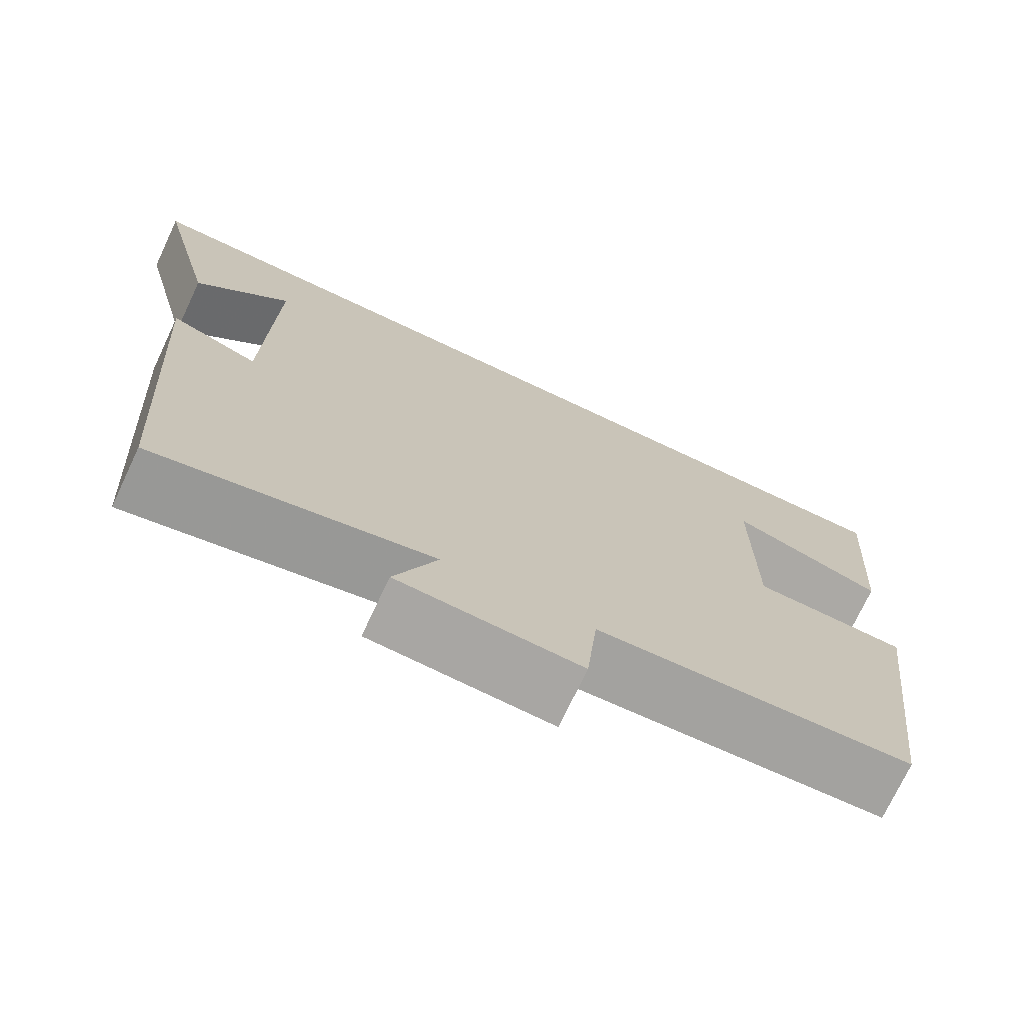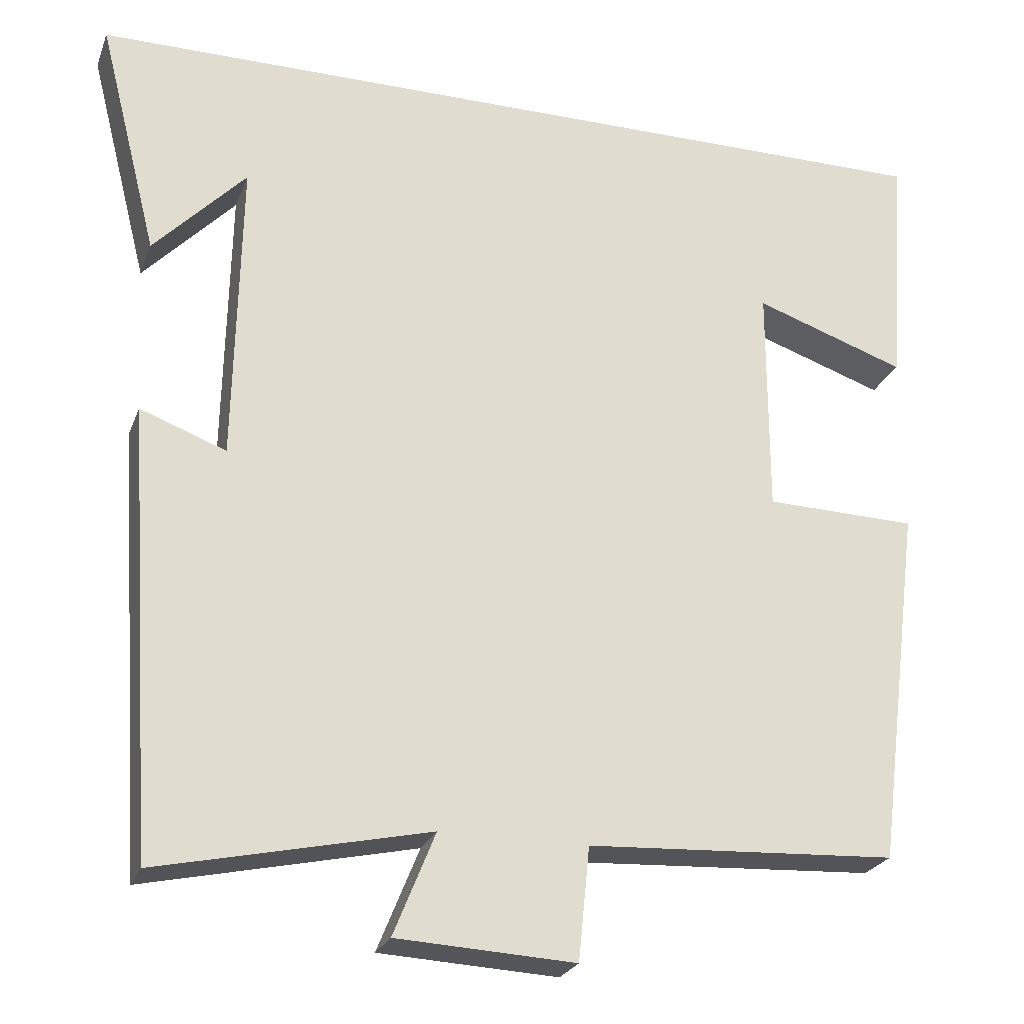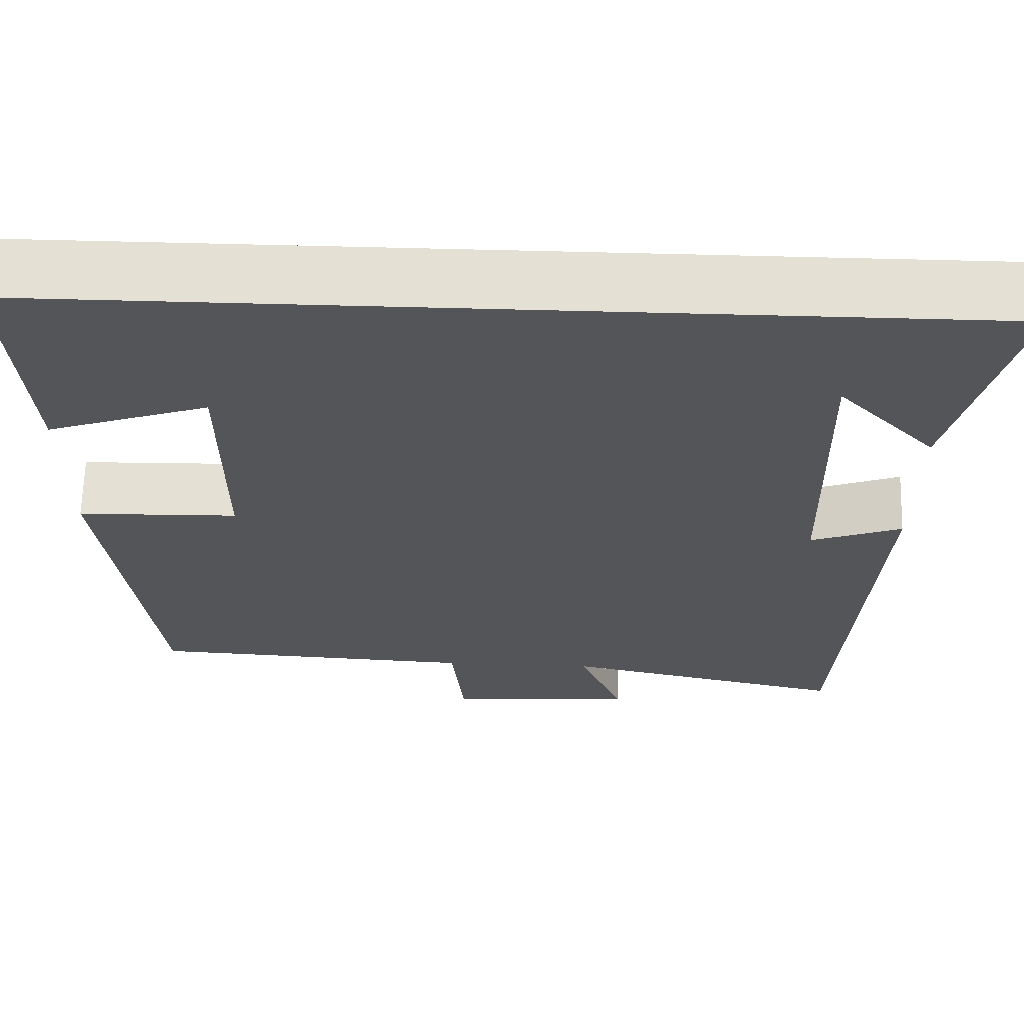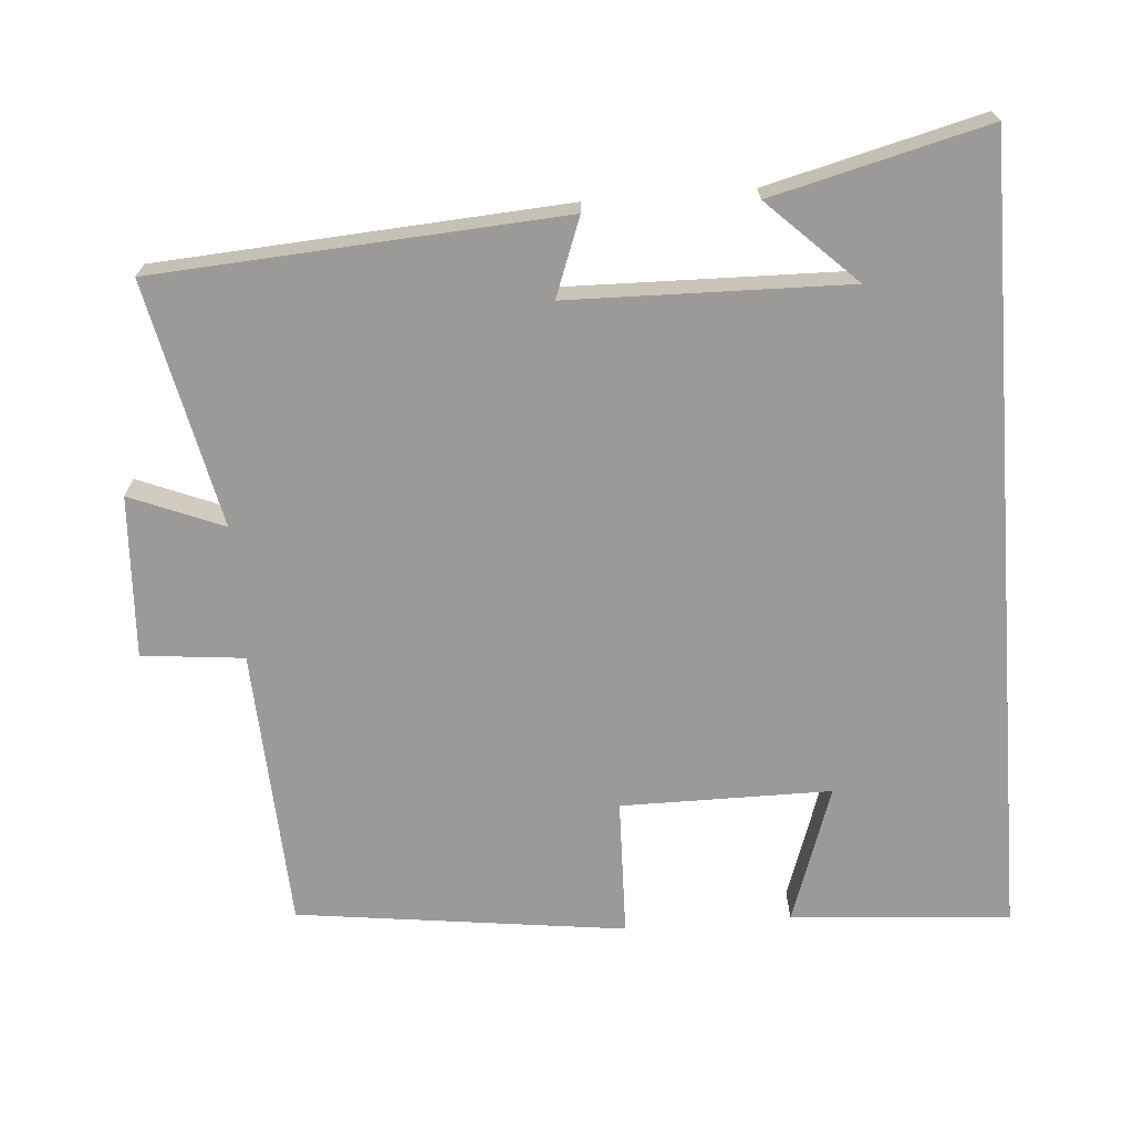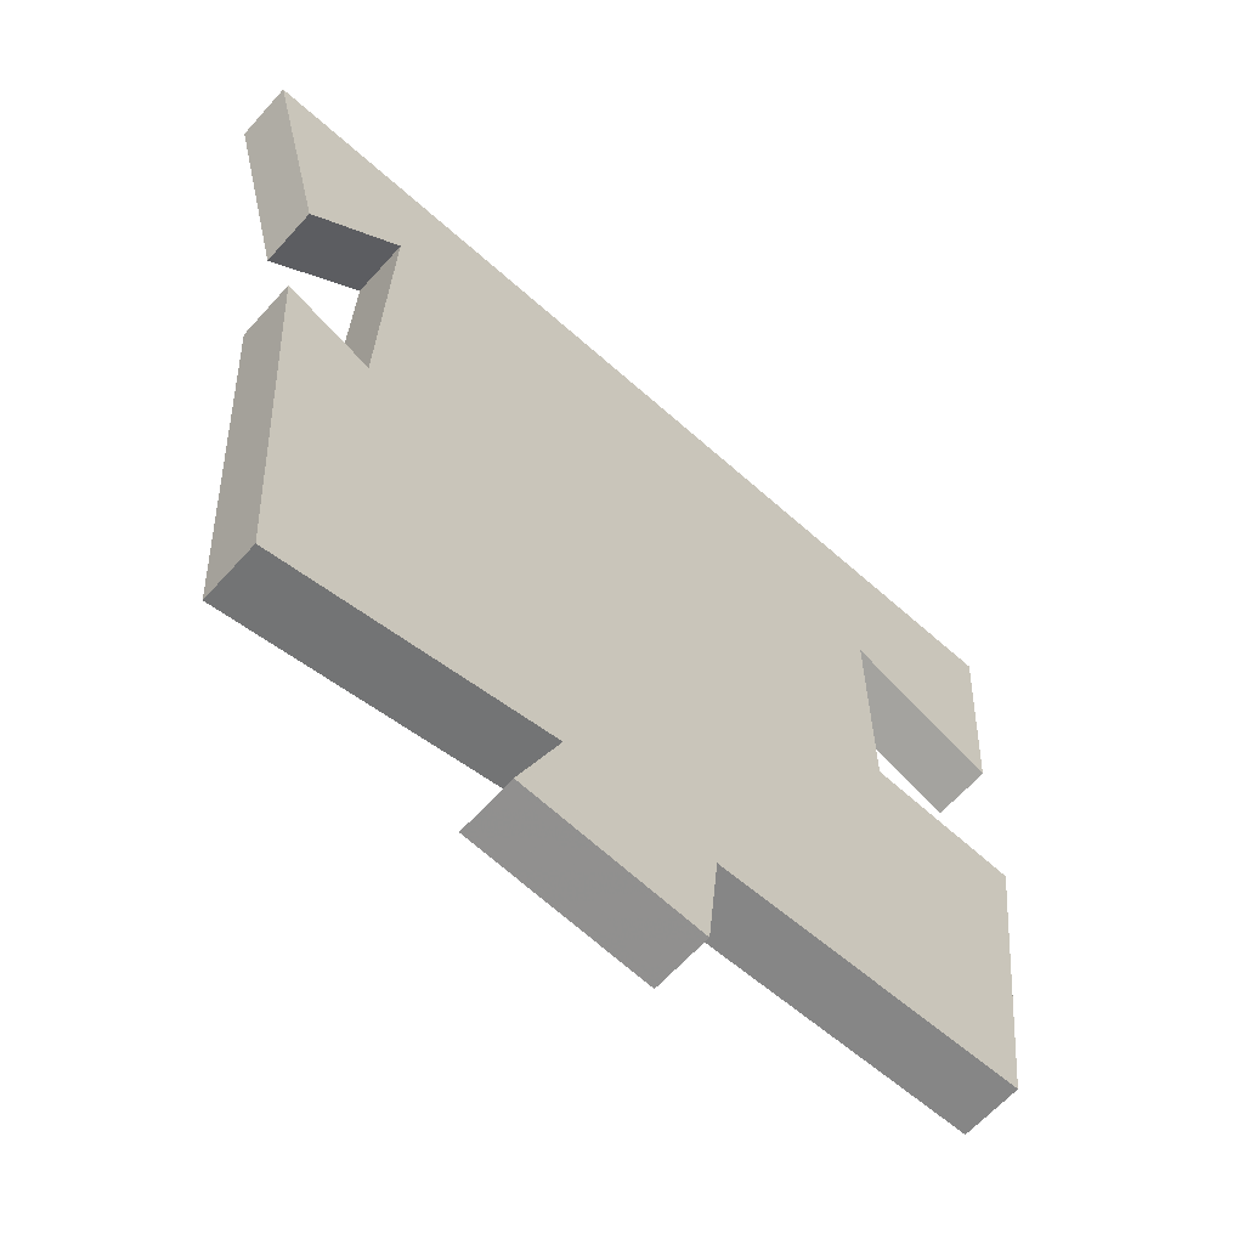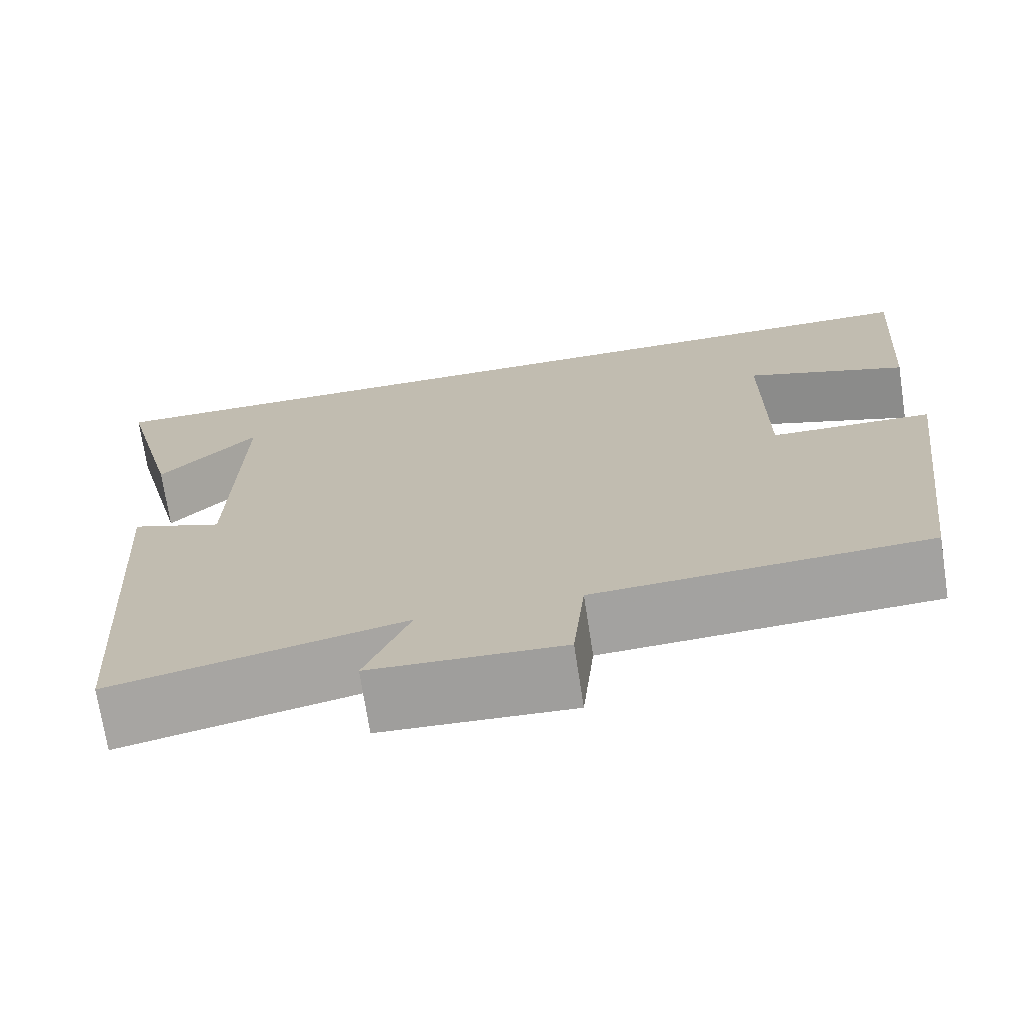
<metadata>
{"format":"obj","ext":"obj","renderer":"f3d","projection":"perspective","resolution":1024,"background":"white","views":[{"elev":-73.5,"azim":-25.2,"up":"+Z"},{"elev":-24.4,"azim":-17.7,"up":"+Z"},{"elev":65.2,"azim":-178.5,"up":"+Z"},{"elev":-69.3,"azim":-85.6,"up":"+Y"},{"elev":-63.9,"azim":-42.0,"up":"+Z"},{"elev":-71.9,"azim":8.7,"up":"+Z"}]}
</metadata>
<code>
v -0.574 0.07 0.5
v 0.522 0.07 0.5
v 0.5 0.07 0.199
v 0.311 0.07 0.264
v 0.311 0.07 -0.024
v 0.5 0.07 -0.029
v 0.443 0.07 -0.48
v 0.057 0.07 -0.5
v 0.043 0.07 -0.64
v -0.179 0.07 -0.628
v -0.127 0.07 -0.5
v -0.463 0.07 -0.573
v -0.5 0.07 -0.016
v -0.393 0.07 -0.056
v -0.385 0.07 0.326
v -0.5 0.07 0.206
v -0.574 0 0.5
v 0.522 0 0.5
v 0.5 0 0.199
v 0.311 0 0.264
v 0.311 0 -0.024
v 0.5 0 -0.029
v 0.443 0 -0.48
v 0.057 0 -0.5
v 0.043 0 -0.64
v -0.179 0 -0.628
v -0.127 0 -0.5
v -0.463 0 -0.573
v -0.5 0 -0.016
v -0.393 0 -0.056
v -0.385 0 0.326
v -0.5 0 0.206
f 15 16 1
f 11 12 13 14
f 11 14 15
f 8 9 10 11
f 7 8 11
f 6 7 11
f 5 6 11
f 4 5 11 15
f 2 3 4
f 1 2 4 15
f 17 32 31
f 30 29 28 27
f 31 30 27
f 27 26 25 24
f 27 24 23
f 27 23 22
f 27 22 21
f 31 27 21 20
f 20 19 18
f 31 20 18 17
f 1 17 18 2
f 2 18 19 3
f 3 19 20 4
f 4 20 21 5
f 5 21 22 6
f 6 22 23 7
f 7 23 24 8
f 8 24 25 9
f 9 25 26 10
f 10 26 27 11
f 11 27 28 12
f 12 28 29 13
f 13 29 30 14
f 14 30 31 15
f 15 31 32 16
f 16 32 17 1

</code>
